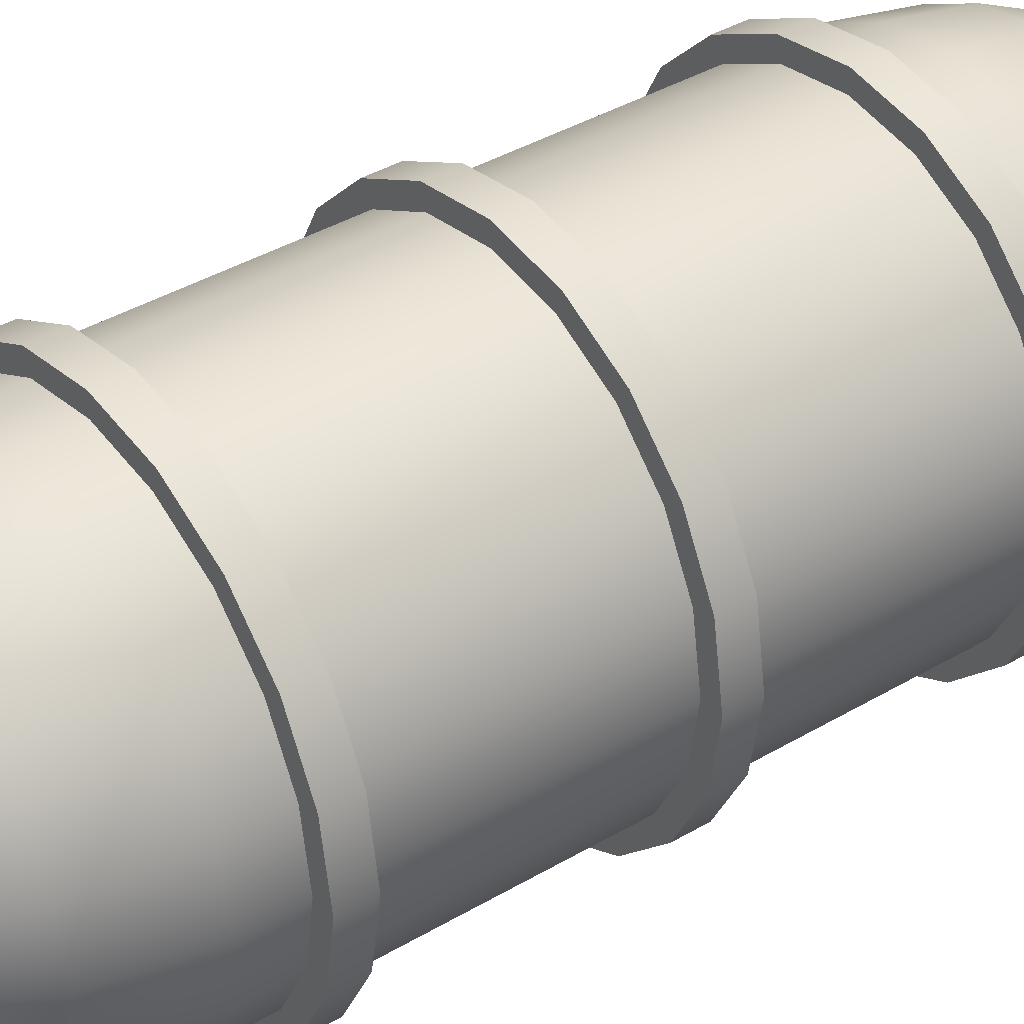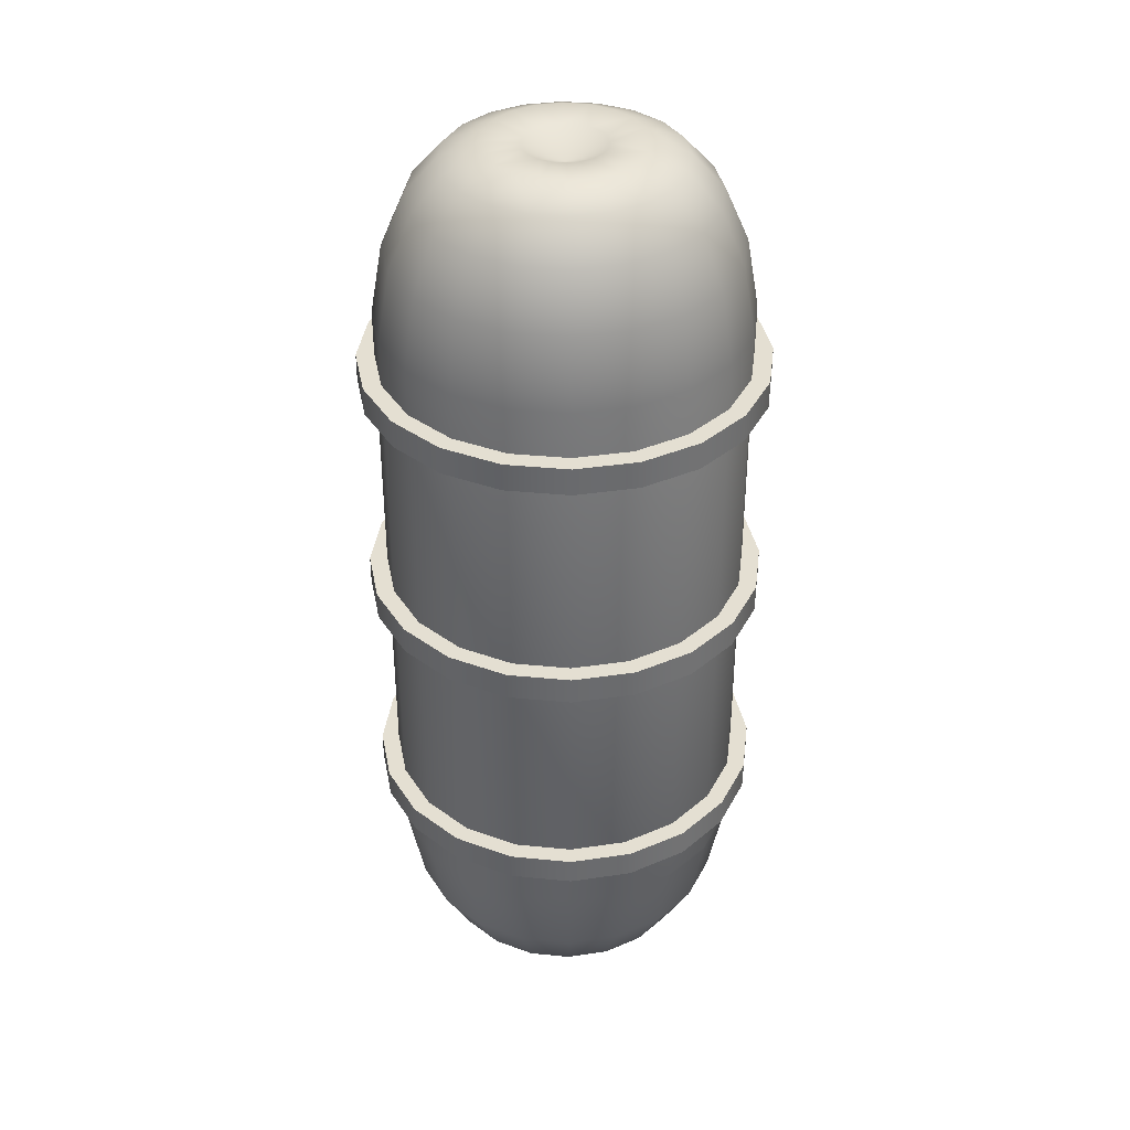
<metadata>
{"format":"obj","ext":"obj","renderer":"f3d","projection":"perspective","resolution":1024,"background":"white","views":[{"elev":38.9,"azim":53.3,"up":"+Z"},{"elev":37.1,"azim":52.2,"up":"+Y"}]}
</metadata>
<code>
o Silo_2_Cylinder.007
v 0 -0.8459 -0.6589
v 0 -0.7541 -0.6589
v 0.2036 -0.8459 -0.6267
v 0.2036 -0.7541 -0.6267
v 0.3873 -0.8459 -0.5331
v 0.3873 -0.7541 -0.5331
v 0.5331 -0.8459 -0.3873
v 0.5331 -0.7541 -0.3873
v 0.6267 -0.8459 -0.2036
v 0.6267 -0.7541 -0.2036
v 0.6589 -0.8459 0
v 0.6589 -0.7541 0
v 0.6267 -0.8459 0.2036
v 0.6267 -0.7541 0.2036
v 0.5331 -0.8459 0.3873
v 0.5331 -0.7541 0.3873
v 0.3873 -0.8459 0.5331
v 0.3873 -0.7541 0.5331
v 0.2036 -0.8459 0.6267
v 0.2036 -0.7541 0.6267
v 0 -0.8459 0.6589
v 0 -0.7541 0.6589
v -0.2036 -0.8459 0.6267
v -0.2036 -0.7541 0.6267
v -0.3873 -0.8459 0.5331
v -0.3873 -0.7541 0.5331
v -0.5331 -0.8459 0.3873
v -0.5331 -0.7541 0.3873
v -0.6267 -0.8459 0.2036
v -0.6267 -0.7541 0.2036
v -0.6589 -0.8459 0
v -0.6589 -0.7541 0
v -0.6267 -0.8459 -0.2036
v -0.6267 -0.7541 -0.2036
v -0.5331 -0.8459 -0.3873
v -0.5331 -0.7541 -0.3873
v -0.3873 -0.8459 -0.5331
v -0.3873 -0.7541 -0.5331
v -0.2036 -0.8459 -0.6267
v -0.2036 -0.7541 -0.6267
v 0 -1 -0.6
v 0 1 -0.6
v 0.1854 -1 -0.5706
v 0.1854 1 -0.5706
v 0.3527 -1 -0.4854
v 0.3527 1 -0.4854
v 0.4854 -1 -0.3527
v 0.4854 1 -0.3527
v 0.5706 -1 -0.1854
v 0.5706 1 -0.1854
v 0.6 -1 0
v 0.6 1 0
v 0.5706 -1 0.1854
v 0.5706 1 0.1854
v 0.4854 -1 0.3527
v 0.4854 1 0.3527
v 0.3527 -1 0.4854
v 0.3527 1 0.4854
v 0.1854 -1 0.5706
v 0.1854 1 0.5706
v 0 -1 0.6
v 0 1 0.6
v -0.1854 -1 0.5706
v -0.1854 1 0.5706
v -0.3527 -1 0.4854
v -0.3527 1 0.4854
v -0.4854 -1 0.3527
v -0.4854 1 0.3527
v -0.5706 -1 0.1854
v -0.5706 1 0.1854
v -0.6 -1 0
v -0.6 1 0
v -0.5706 -1 -0.1854
v -0.5706 1 -0.1854
v -0.4854 -1 -0.3527
v -0.4854 1 -0.3527
v -0.3527 -1 -0.4854
v -0.3527 1 -0.4854
v -0.1854 -1 -0.5706
v -0.1854 1 -0.5706
v 0 1.5 0
v 0.04072 1.56 -0.1253
v 0.0805 1.567 -0.2478
v 0.1175 1.517 -0.3615
v 0.1492 1.405 -0.4592
v 0.1729 1.231 -0.5321
v 0 1.231 -0.5594
v 0 1.405 -0.4828
v 0 1.517 -0.3801
v 0 1.567 -0.2605
v 0 1.56 -0.1318
v -0.1729 1.231 -0.5321
v -0.1492 1.405 -0.4592
v -0.1175 1.517 -0.3615
v -0.0805 1.567 -0.2478
v -0.04072 1.56 -0.1253
v -0.3288 1.231 -0.4526
v -0.2838 1.405 -0.3906
v -0.2234 1.517 -0.3075
v -0.1531 1.567 -0.2108
v -0.07746 1.56 -0.1066
v -0.4526 1.231 -0.3288
v -0.3906 1.405 -0.2838
v -0.3075 1.517 -0.2234
v -0.2108 1.567 -0.1531
v -0.1066 1.56 -0.07746
v -0.5321 1.231 -0.1729
v -0.4592 1.405 -0.1492
v -0.3615 1.517 -0.1175
v -0.2478 1.567 -0.0805
v -0.1253 1.56 -0.04072
v -0.5594 1.231 0
v -0.4828 1.405 0
v -0.3801 1.517 0
v -0.2605 1.567 0
v -0.1318 1.56 0
v -0.5321 1.231 0.1729
v -0.4592 1.405 0.1492
v -0.3615 1.517 0.1175
v -0.2478 1.567 0.0805
v -0.1253 1.56 0.04072
v -0.4526 1.231 0.3288
v -0.3906 1.405 0.2838
v -0.3075 1.517 0.2234
v -0.2108 1.567 0.1531
v -0.1066 1.56 0.07746
v -0.3288 1.231 0.4526
v -0.2838 1.405 0.3906
v -0.2234 1.517 0.3075
v -0.1531 1.567 0.2108
v -0.07746 1.56 0.1066
v -0.1729 1.231 0.5321
v -0.1492 1.405 0.4592
v -0.1175 1.517 0.3615
v -0.0805 1.567 0.2478
v -0.04072 1.56 0.1253
v 0 1.231 0.5594
v 0 1.405 0.4828
v 0 1.517 0.3801
v 0 1.567 0.2605
v 0 1.56 0.1318
v 0.1729 1.231 0.5321
v 0.1492 1.405 0.4592
v 0.1175 1.517 0.3615
v 0.0805 1.567 0.2478
v 0.04072 1.56 0.1253
v 0.3288 1.231 0.4526
v 0.2838 1.405 0.3906
v 0.2234 1.517 0.3075
v 0.1531 1.567 0.2108
v 0.07746 1.56 0.1066
v 0.4526 1.231 0.3288
v 0.3906 1.405 0.2838
v 0.3075 1.517 0.2234
v 0.2108 1.567 0.1531
v 0.1066 1.56 0.07746
v 0.5321 1.231 0.1729
v 0.4592 1.405 0.1492
v 0.3615 1.517 0.1175
v 0.2478 1.567 0.0805
v 0.1253 1.56 0.04072
v 0.5594 1.231 0
v 0.4828 1.405 0
v 0.3801 1.517 0
v 0.2605 1.567 0
v 0.1318 1.56 0
v 0.5321 1.231 -0.1729
v 0.4592 1.405 -0.1492
v 0.3615 1.517 -0.1175
v 0.2478 1.567 -0.0805
v 0.1253 1.56 -0.04072
v 0.4526 1.231 -0.3288
v 0.3906 1.405 -0.2838
v 0.3075 1.517 -0.2234
v 0.2108 1.567 -0.1531
v 0.1066 1.56 -0.07746
v 0.3288 1.231 -0.4526
v 0.2838 1.405 -0.3906
v 0.2234 1.517 -0.3075
v 0.1531 1.567 -0.2108
v 0.07746 1.56 -0.1066
v -0 -1.5 0
v -0 -1.566 -0.1579
v -0 -1.555 -0.3098
v -0 -1.457 -0.4443
v -0 -1.271 -0.5467
v 0.1689 -1.271 -0.5199
v 0.1373 -1.457 -0.4226
v 0.09575 -1.555 -0.2947
v 0.04881 -1.566 -0.1502
v 0.3213 -1.271 -0.4423
v 0.2612 -1.457 -0.3595
v 0.1821 -1.555 -0.2507
v 0.09284 -1.566 -0.1278
v 0.4423 -1.271 -0.3213
v 0.3595 -1.457 -0.2612
v 0.2507 -1.555 -0.1821
v 0.1278 -1.566 -0.09284
v 0.5199 -1.271 -0.1689
v 0.4226 -1.457 -0.1373
v 0.2947 -1.555 -0.09575
v 0.1502 -1.566 -0.04881
v 0.5467 -1.271 0
v 0.4443 -1.457 0
v 0.3098 -1.555 0
v 0.1579 -1.566 0
v 0.5199 -1.271 0.1689
v 0.4226 -1.457 0.1373
v 0.2947 -1.555 0.09575
v 0.1502 -1.566 0.04881
v 0.4423 -1.271 0.3213
v 0.3595 -1.457 0.2612
v 0.2507 -1.555 0.1821
v 0.1278 -1.566 0.09284
v 0.3213 -1.271 0.4423
v 0.2612 -1.457 0.3595
v 0.1821 -1.555 0.2507
v 0.09284 -1.566 0.1278
v 0.1689 -1.271 0.5199
v 0.1373 -1.457 0.4226
v 0.09575 -1.555 0.2947
v 0.04881 -1.566 0.1502
v -0 -1.271 0.5467
v -0 -1.457 0.4443
v -0 -1.555 0.3098
v -0 -1.566 0.1579
v -0.1689 -1.271 0.5199
v -0.1373 -1.457 0.4226
v -0.09575 -1.555 0.2947
v -0.04881 -1.566 0.1502
v -0.3213 -1.271 0.4423
v -0.2612 -1.457 0.3595
v -0.1821 -1.555 0.2507
v -0.09284 -1.566 0.1278
v -0.4423 -1.271 0.3213
v -0.3595 -1.457 0.2612
v -0.2507 -1.555 0.1821
v -0.1278 -1.566 0.09284
v -0.5199 -1.271 0.1689
v -0.4226 -1.457 0.1373
v -0.2947 -1.555 0.09575
v -0.1502 -1.566 0.04881
v -0.5467 -1.271 0
v -0.4443 -1.457 0
v -0.3098 -1.555 0
v -0.1579 -1.566 0
v -0.5199 -1.271 -0.1689
v -0.4226 -1.457 -0.1373
v -0.2947 -1.555 -0.09575
v -0.1502 -1.566 -0.04881
v -0.4423 -1.271 -0.3213
v -0.3595 -1.457 -0.2612
v -0.2507 -1.555 -0.1821
v -0.1278 -1.566 -0.09284
v -0.3213 -1.271 -0.4423
v -0.2612 -1.457 -0.3595
v -0.1821 -1.555 -0.2507
v -0.09284 -1.566 -0.1278
v -0.1689 -1.271 -0.5199
v -0.1373 -1.457 -0.4226
v -0.09575 -1.555 -0.2947
v -0.04881 -1.566 -0.1502
v 0 -0.04593 -0.6589
v 0 0.04593 -0.6589
v 0.2036 -0.04593 -0.6267
v 0.2036 0.04593 -0.6267
v 0.3873 -0.04593 -0.5331
v 0.3873 0.04593 -0.5331
v 0.5331 -0.04593 -0.3873
v 0.5331 0.04593 -0.3873
v 0.6267 -0.04593 -0.2036
v 0.6267 0.04593 -0.2036
v 0.6589 -0.04593 0
v 0.6589 0.04593 0
v 0.6267 -0.04593 0.2036
v 0.6267 0.04593 0.2036
v 0.5331 -0.04593 0.3873
v 0.5331 0.04593 0.3873
v 0.3873 -0.04593 0.5331
v 0.3873 0.04593 0.5331
v 0.2036 -0.04593 0.6267
v 0.2036 0.04593 0.6267
v 0 -0.04593 0.6589
v 0 0.04593 0.6589
v -0.2036 -0.04593 0.6267
v -0.2036 0.04593 0.6267
v -0.3873 -0.04593 0.5331
v -0.3873 0.04593 0.5331
v -0.5331 -0.04593 0.3873
v -0.5331 0.04593 0.3873
v -0.6267 -0.04593 0.2036
v -0.6267 0.04593 0.2036
v -0.6589 -0.04593 0
v -0.6589 0.04593 0
v -0.6267 -0.04593 -0.2036
v -0.6267 0.04593 -0.2036
v -0.5331 -0.04593 -0.3873
v -0.5331 0.04593 -0.3873
v -0.3873 -0.04593 -0.5331
v -0.3873 0.04593 -0.5331
v -0.2036 -0.04593 -0.6267
v -0.2036 0.04593 -0.6267
v 0 0.7541 -0.6589
v 0 0.8459 -0.6589
v 0.2036 0.7541 -0.6267
v 0.2036 0.8459 -0.6267
v 0.3873 0.7541 -0.5331
v 0.3873 0.8459 -0.5331
v 0.5331 0.7541 -0.3873
v 0.5331 0.8459 -0.3873
v 0.6267 0.7541 -0.2036
v 0.6267 0.8459 -0.2036
v 0.6589 0.7541 0
v 0.6589 0.8459 0
v 0.6267 0.7541 0.2036
v 0.6267 0.8459 0.2036
v 0.5331 0.7541 0.3873
v 0.5331 0.8459 0.3873
v 0.3873 0.7541 0.5331
v 0.3873 0.8459 0.5331
v 0.2036 0.7541 0.6267
v 0.2036 0.8459 0.6267
v 0 0.7541 0.6589
v 0 0.8459 0.6589
v -0.2036 0.7541 0.6267
v -0.2036 0.8459 0.6267
v -0.3873 0.7541 0.5331
v -0.3873 0.8459 0.5331
v -0.5331 0.7541 0.3873
v -0.5331 0.8459 0.3873
v -0.6267 0.7541 0.2036
v -0.6267 0.8459 0.2036
v -0.6589 0.7541 0
v -0.6589 0.8459 0
v -0.6267 0.7541 -0.2036
v -0.6267 0.8459 -0.2036
v -0.5331 0.7541 -0.3873
v -0.5331 0.8459 -0.3873
v -0.3873 0.7541 -0.5331
v -0.3873 0.8459 -0.5331
v -0.2036 0.7541 -0.6267
v -0.2036 0.8459 -0.6267
f 2 3 1
f 4 5 3
f 6 7 5
f 8 9 7
f 10 11 9
f 12 13 11
f 14 15 13
f 16 17 15
f 18 19 17
f 20 21 19
f 22 23 21
f 24 25 23
f 26 27 25
f 28 29 27
f 30 31 29
f 32 33 31
f 34 35 33
f 36 37 35
f 30 22 14
f 38 39 37
f 40 1 39
f 39 7 15
f 42 43 41
f 44 45 43
f 46 47 45
f 48 49 47
f 50 51 49
f 52 53 51
f 54 55 53
f 56 57 55
f 58 59 57
f 60 61 59
f 62 63 61
f 64 65 63
f 66 67 65
f 68 69 67
f 70 71 69
f 72 73 71
f 74 75 73
f 76 77 75
f 78 79 77
f 80 41 79
f 82 91 81
f 91 96 81
f 96 101 81
f 101 106 81
f 106 111 81
f 111 116 81
f 116 121 81
f 121 126 81
f 126 131 81
f 131 136 81
f 136 141 81
f 141 146 81
f 146 151 81
f 151 156 81
f 156 161 81
f 161 166 81
f 166 171 81
f 171 176 81
f 176 181 81
f 181 82 81
f 46 86 177
f 177 85 178
f 85 179 178
f 179 83 180
f 83 181 180
f 46 172 48
f 177 173 172
f 178 174 173
f 179 175 174
f 175 181 176
f 48 167 50
f 172 168 167
f 168 174 169
f 169 175 170
f 175 171 170
f 50 162 52
f 167 163 162
f 163 169 164
f 164 170 165
f 165 171 166
f 54 162 157
f 162 158 157
f 163 159 158
f 164 160 159
f 165 161 160
f 54 152 56
f 152 158 153
f 158 154 153
f 159 155 154
f 155 161 156
f 56 147 58
f 147 153 148
f 153 149 148
f 149 155 150
f 155 151 150
f 58 142 60
f 147 143 142
f 143 149 144
f 149 145 144
f 150 146 145
f 62 142 137
f 137 143 138
f 143 139 138
f 139 145 140
f 140 146 141
f 64 137 132
f 137 133 132
f 138 134 133
f 139 135 134
f 140 136 135
f 66 132 127
f 132 128 127
f 133 129 128
f 134 130 129
f 135 131 130
f 66 122 68
f 127 123 122
f 123 129 124
f 129 125 124
f 130 126 125
f 70 122 117
f 117 123 118
f 123 119 118
f 124 120 119
f 120 126 121
f 70 112 72
f 117 113 112
f 118 114 113
f 114 120 115
f 115 121 116
f 74 112 107
f 107 113 108
f 108 114 109
f 114 110 109
f 115 111 110
f 74 102 76
f 107 103 102
f 103 109 104
f 104 110 105
f 110 106 105
f 76 97 78
f 102 98 97
f 103 99 98
f 99 105 100
f 100 106 101
f 78 92 80
f 92 98 93
f 98 94 93
f 99 95 94
f 100 96 95
f 80 87 42
f 92 88 87
f 88 94 89
f 89 95 90
f 90 96 91
f 42 86 44
f 87 85 86
f 88 84 85
f 89 83 84
f 90 82 83
f 183 190 182
f 190 194 182
f 194 198 182
f 198 202 182
f 202 206 182
f 206 210 182
f 210 214 182
f 214 218 182
f 218 222 182
f 222 226 182
f 226 230 182
f 230 234 182
f 234 238 182
f 238 242 182
f 242 246 182
f 246 250 182
f 250 254 182
f 254 258 182
f 258 262 182
f 262 183 182
f 79 186 259
f 259 185 260
f 185 261 260
f 261 183 262
f 79 255 77
f 259 256 255
f 260 257 256
f 261 258 257
f 75 255 251
f 251 256 252
f 252 257 253
f 257 254 253
f 75 247 73
f 251 248 247
f 252 249 248
f 253 250 249
f 73 243 71
f 247 244 243
f 248 245 244
f 249 246 245
f 69 243 239
f 243 240 239
f 244 241 240
f 245 242 241
f 67 239 235
f 235 240 236
f 236 241 237
f 237 242 238
f 67 231 65
f 235 232 231
f 236 233 232
f 233 238 234
f 65 227 63
f 231 228 227
f 232 229 228
f 233 230 229
f 61 227 223
f 223 228 224
f 228 225 224
f 225 230 226
f 61 219 59
f 219 224 220
f 220 225 221
f 225 222 221
f 57 219 215
f 219 216 215
f 216 221 217
f 217 222 218
f 57 211 55
f 215 212 211
f 216 213 212
f 213 218 214
f 55 207 53
f 207 212 208
f 212 209 208
f 209 214 210
f 53 203 51
f 203 208 204
f 208 205 204
f 209 206 205
f 51 199 49
f 203 200 199
f 204 201 200
f 205 202 201
f 49 195 47
f 195 200 196
f 196 201 197
f 201 198 197
f 47 191 45
f 195 192 191
f 196 193 192
f 197 194 193
f 45 187 43
f 191 188 187
f 192 189 188
f 189 194 190
f 41 187 186
f 186 188 185
f 185 189 184
f 189 183 184
f 264 265 263
f 266 267 265
f 268 269 267
f 270 271 269
f 272 273 271
f 274 275 273
f 276 277 275
f 278 279 277
f 280 281 279
f 282 283 281
f 284 285 283
f 286 287 285
f 288 289 287
f 290 291 289
f 292 293 291
f 294 295 293
f 296 297 295
f 298 299 297
f 292 284 276
f 300 301 299
f 302 263 301
f 301 269 277
f 304 305 303
f 306 307 305
f 308 309 307
f 310 311 309
f 312 313 311
f 314 315 313
f 316 317 315
f 318 319 317
f 320 321 319
f 322 323 321
f 324 325 323
f 326 327 325
f 328 329 327
f 330 331 329
f 332 333 331
f 334 335 333
f 336 337 335
f 338 339 337
f 332 324 316
f 340 341 339
f 342 303 341
f 341 309 317
f 2 4 3
f 4 6 5
f 6 8 7
f 8 10 9
f 10 12 11
f 12 14 13
f 14 16 15
f 16 18 17
f 18 20 19
f 20 22 21
f 22 24 23
f 24 26 25
f 26 28 27
f 28 30 29
f 30 32 31
f 32 34 33
f 34 36 35
f 36 38 37
f 6 4 2
f 2 40 38
f 38 36 34
f 34 32 30
f 30 28 22
f 28 26 22
f 26 24 22
f 22 20 18
f 18 16 22
f 16 14 22
f 14 12 10
f 10 8 6
f 6 2 38
f 38 34 30
f 14 10 30
f 10 6 30
f 6 38 30
f 38 40 39
f 40 2 1
f 39 1 3
f 3 5 39
f 5 7 39
f 7 9 11
f 11 13 15
f 15 17 19
f 19 21 23
f 23 25 27
f 27 29 31
f 31 33 35
f 35 37 39
f 7 11 15
f 15 19 23
f 23 27 15
f 27 31 15
f 31 35 15
f 35 39 15
f 42 44 43
f 44 46 45
f 46 48 47
f 48 50 49
f 50 52 51
f 52 54 53
f 54 56 55
f 56 58 57
f 58 60 59
f 60 62 61
f 62 64 63
f 64 66 65
f 66 68 67
f 68 70 69
f 70 72 71
f 72 74 73
f 74 76 75
f 76 78 77
f 78 80 79
f 80 42 41
f 46 44 86
f 177 86 85
f 85 84 179
f 179 84 83
f 83 82 181
f 46 177 172
f 177 178 173
f 178 179 174
f 179 180 175
f 175 180 181
f 48 172 167
f 172 173 168
f 168 173 174
f 169 174 175
f 175 176 171
f 50 167 162
f 167 168 163
f 163 168 169
f 164 169 170
f 165 170 171
f 54 52 162
f 162 163 158
f 163 164 159
f 164 165 160
f 165 166 161
f 54 157 152
f 152 157 158
f 158 159 154
f 159 160 155
f 155 160 161
f 56 152 147
f 147 152 153
f 153 154 149
f 149 154 155
f 155 156 151
f 58 147 142
f 147 148 143
f 143 148 149
f 149 150 145
f 150 151 146
f 62 60 142
f 137 142 143
f 143 144 139
f 139 144 145
f 140 145 146
f 64 62 137
f 137 138 133
f 138 139 134
f 139 140 135
f 140 141 136
f 66 64 132
f 132 133 128
f 133 134 129
f 134 135 130
f 135 136 131
f 66 127 122
f 127 128 123
f 123 128 129
f 129 130 125
f 130 131 126
f 70 68 122
f 117 122 123
f 123 124 119
f 124 125 120
f 120 125 126
f 70 117 112
f 117 118 113
f 118 119 114
f 114 119 120
f 115 120 121
f 74 72 112
f 107 112 113
f 108 113 114
f 114 115 110
f 115 116 111
f 74 107 102
f 107 108 103
f 103 108 109
f 104 109 110
f 110 111 106
f 76 102 97
f 102 103 98
f 103 104 99
f 99 104 105
f 100 105 106
f 78 97 92
f 92 97 98
f 98 99 94
f 99 100 95
f 100 101 96
f 80 92 87
f 92 93 88
f 88 93 94
f 89 94 95
f 90 95 96
f 42 87 86
f 87 88 85
f 88 89 84
f 89 90 83
f 90 91 82
f 79 41 186
f 259 186 185
f 185 184 261
f 261 184 183
f 79 259 255
f 259 260 256
f 260 261 257
f 261 262 258
f 75 77 255
f 251 255 256
f 252 256 257
f 257 258 254
f 75 251 247
f 251 252 248
f 252 253 249
f 253 254 250
f 73 247 243
f 247 248 244
f 248 249 245
f 249 250 246
f 69 71 243
f 243 244 240
f 244 245 241
f 245 246 242
f 67 69 239
f 235 239 240
f 236 240 241
f 237 241 242
f 67 235 231
f 235 236 232
f 236 237 233
f 233 237 238
f 65 231 227
f 231 232 228
f 232 233 229
f 233 234 230
f 61 63 227
f 223 227 228
f 228 229 225
f 225 229 230
f 61 223 219
f 219 223 224
f 220 224 225
f 225 226 222
f 57 59 219
f 219 220 216
f 216 220 221
f 217 221 222
f 57 215 211
f 215 216 212
f 216 217 213
f 213 217 218
f 55 211 207
f 207 211 212
f 212 213 209
f 209 213 214
f 53 207 203
f 203 207 208
f 208 209 205
f 209 210 206
f 51 203 199
f 203 204 200
f 204 205 201
f 205 206 202
f 49 199 195
f 195 199 200
f 196 200 201
f 201 202 198
f 47 195 191
f 195 196 192
f 196 197 193
f 197 198 194
f 45 191 187
f 191 192 188
f 192 193 189
f 189 193 194
f 41 43 187
f 186 187 188
f 185 188 189
f 189 190 183
f 264 266 265
f 266 268 267
f 268 270 269
f 270 272 271
f 272 274 273
f 274 276 275
f 276 278 277
f 278 280 279
f 280 282 281
f 282 284 283
f 284 286 285
f 286 288 287
f 288 290 289
f 290 292 291
f 292 294 293
f 294 296 295
f 296 298 297
f 298 300 299
f 268 266 264
f 264 302 300
f 300 298 296
f 296 294 292
f 292 290 284
f 290 288 284
f 288 286 284
f 284 282 280
f 280 278 284
f 278 276 284
f 276 274 272
f 272 270 268
f 268 264 300
f 300 296 292
f 276 272 292
f 272 268 292
f 268 300 292
f 300 302 301
f 302 264 263
f 301 263 265
f 265 267 301
f 267 269 301
f 269 271 273
f 273 275 277
f 277 279 281
f 281 283 285
f 285 287 289
f 289 291 293
f 293 295 297
f 297 299 301
f 269 273 277
f 277 281 285
f 285 289 277
f 289 293 277
f 293 297 277
f 297 301 277
f 304 306 305
f 306 308 307
f 308 310 309
f 310 312 311
f 312 314 313
f 314 316 315
f 316 318 317
f 318 320 319
f 320 322 321
f 322 324 323
f 324 326 325
f 326 328 327
f 328 330 329
f 330 332 331
f 332 334 333
f 334 336 335
f 336 338 337
f 338 340 339
f 308 306 304
f 304 342 340
f 340 338 336
f 336 334 332
f 332 330 324
f 330 328 324
f 328 326 324
f 324 322 320
f 320 318 324
f 318 316 324
f 316 314 312
f 312 310 308
f 308 304 340
f 340 336 332
f 316 312 332
f 312 308 332
f 308 340 332
f 340 342 341
f 342 304 303
f 341 303 305
f 305 307 341
f 307 309 341
f 309 311 313
f 313 315 317
f 317 319 321
f 321 323 325
f 325 327 329
f 329 331 333
f 333 335 337
f 337 339 341
f 309 313 317
f 317 321 325
f 325 329 317
f 329 333 317
f 333 337 317
f 337 341 317

</code>
